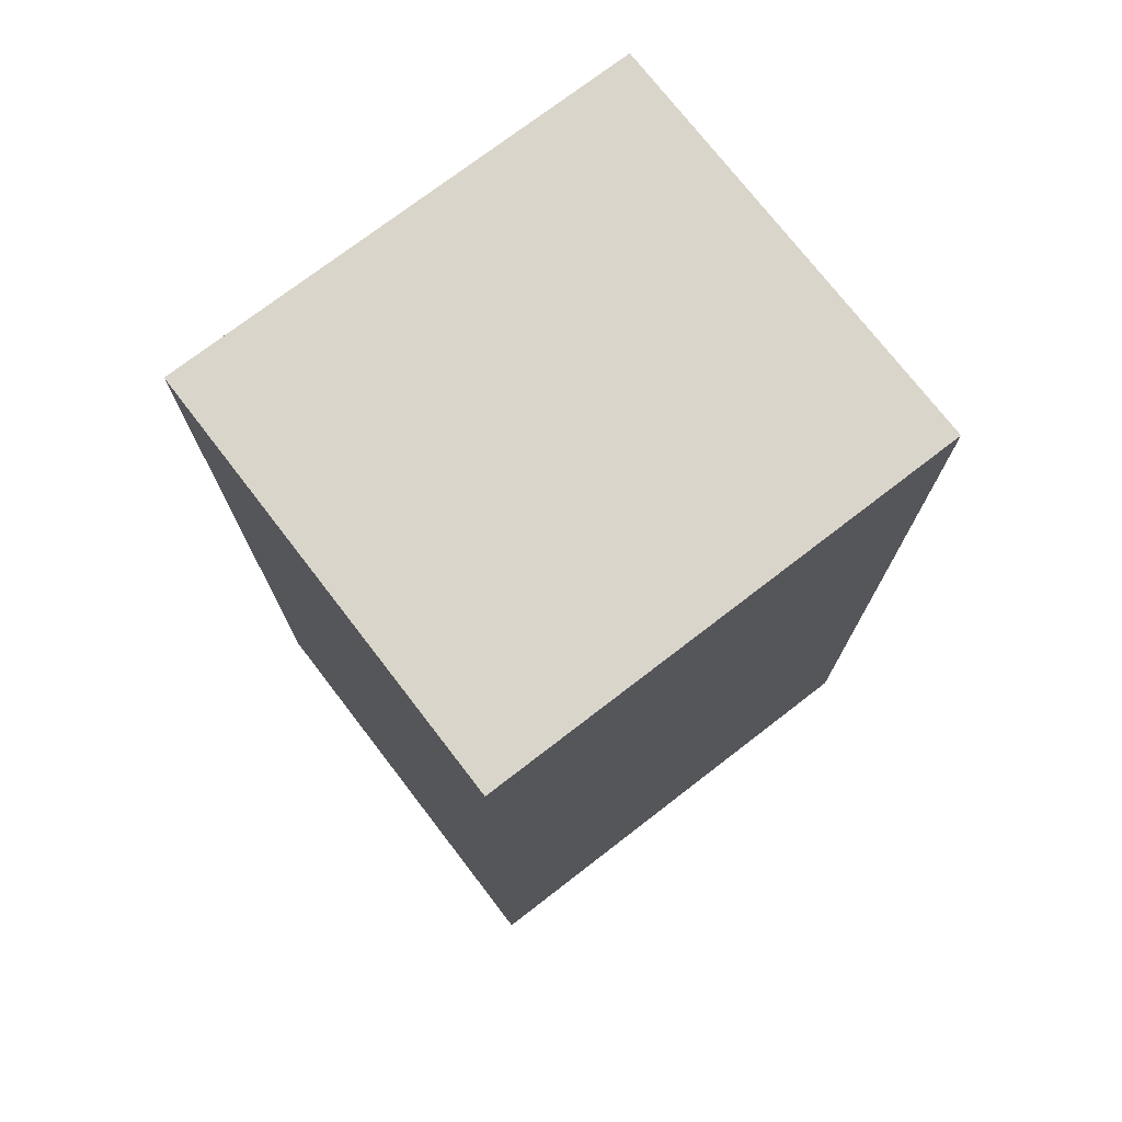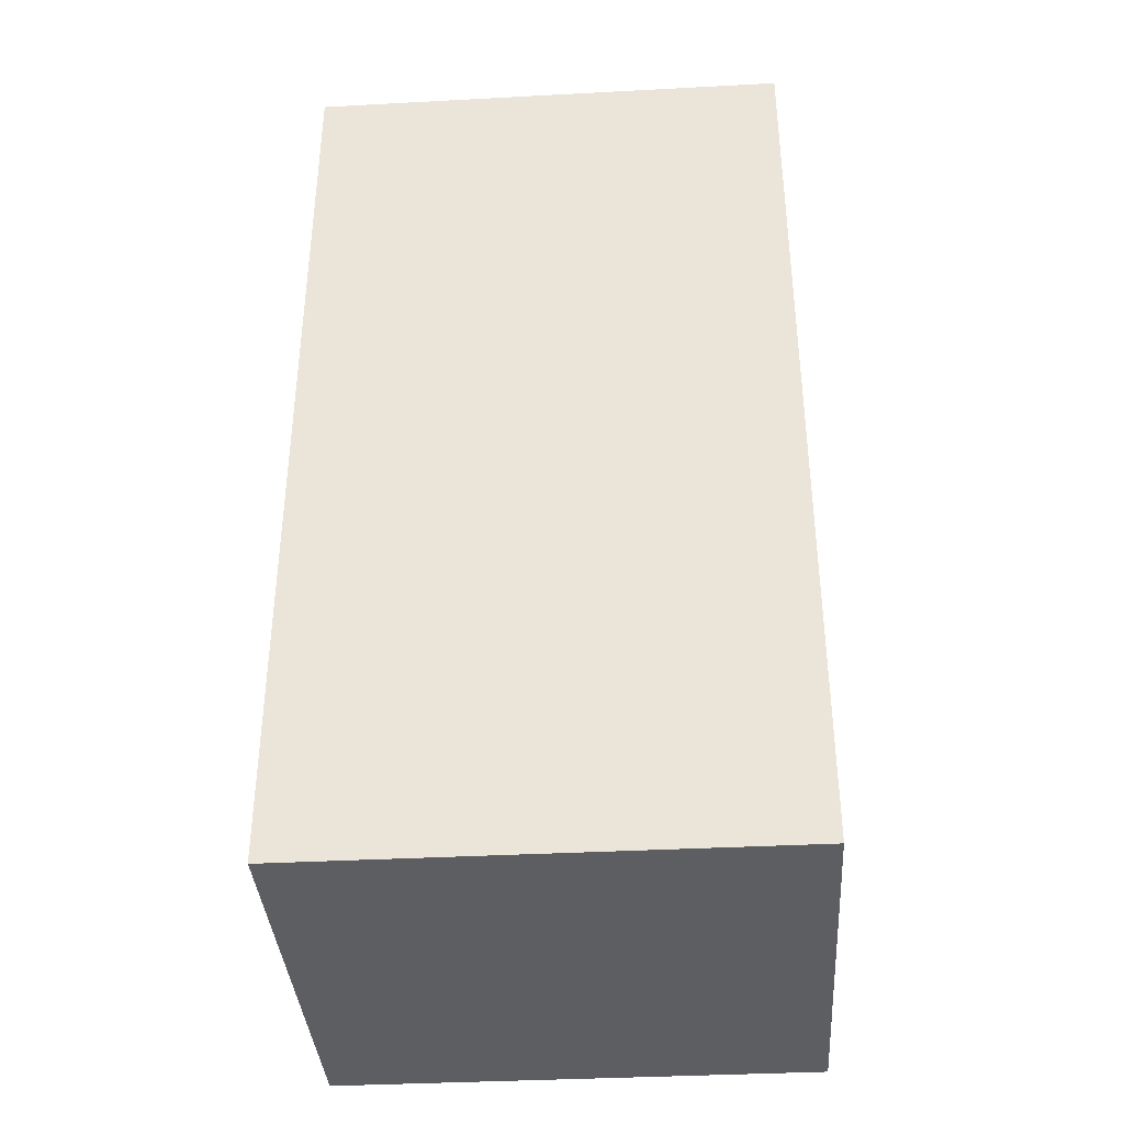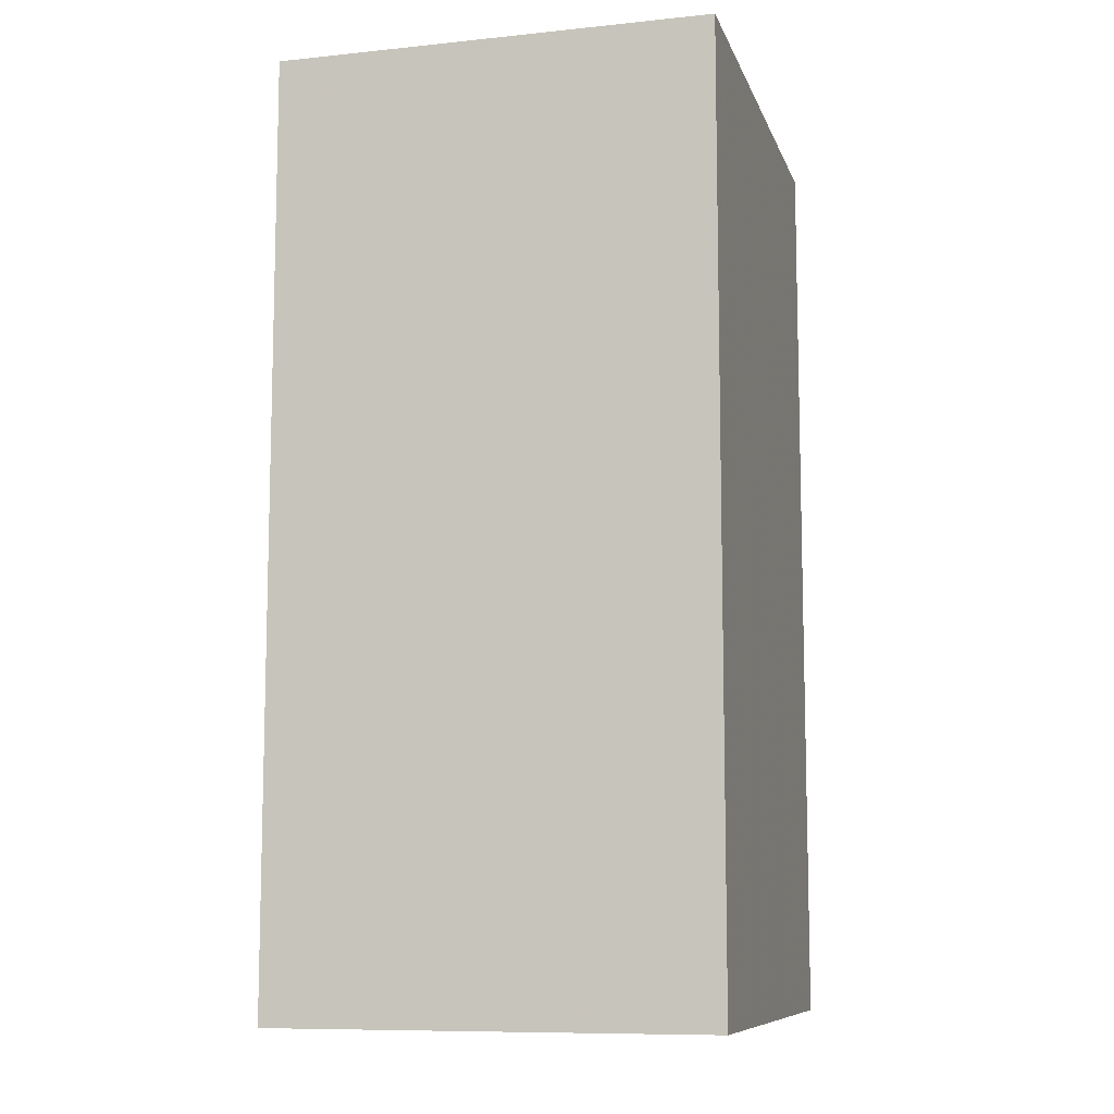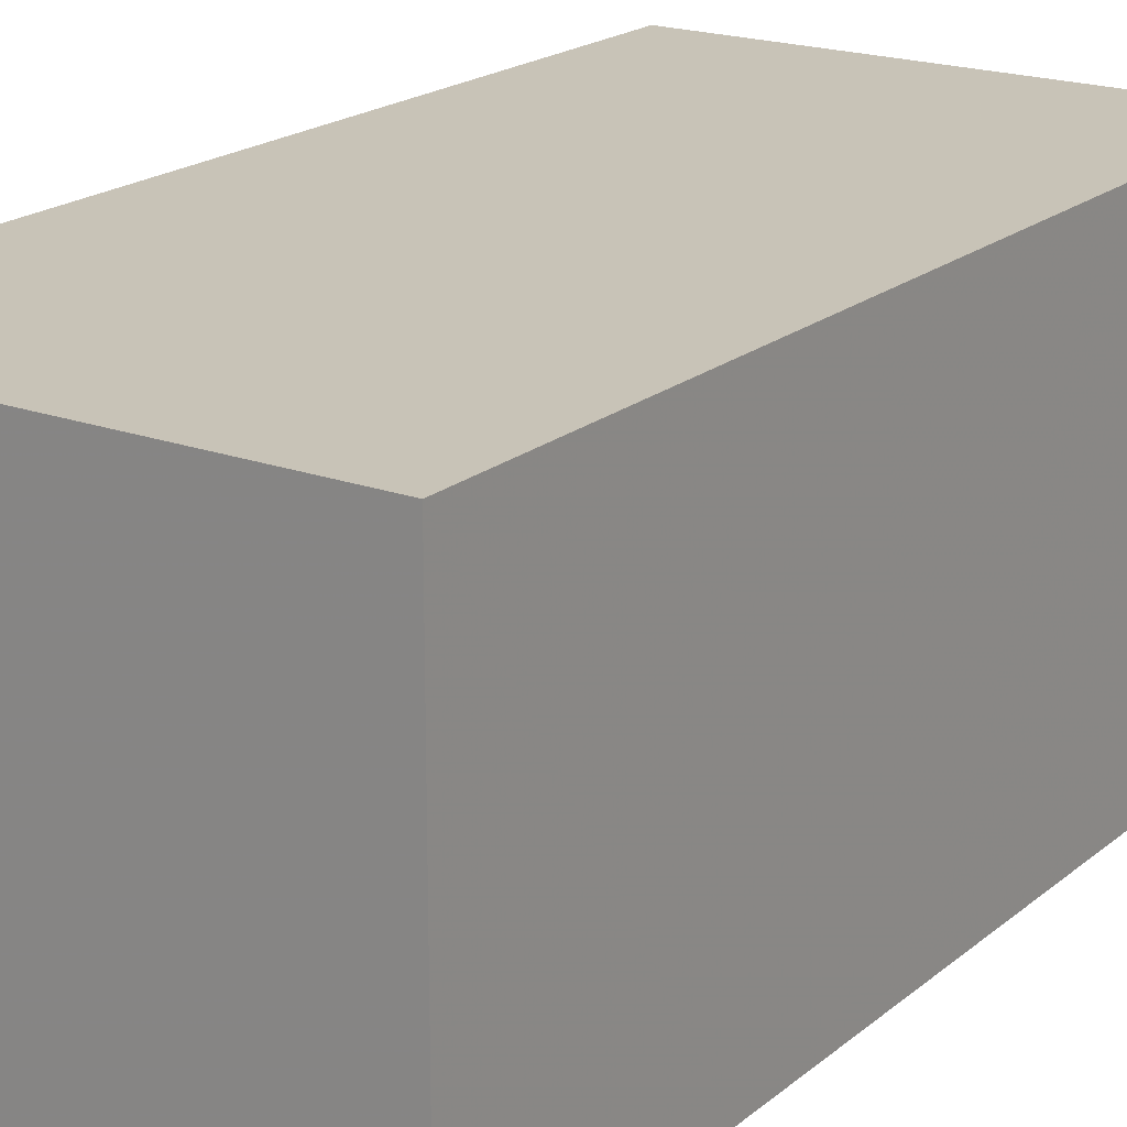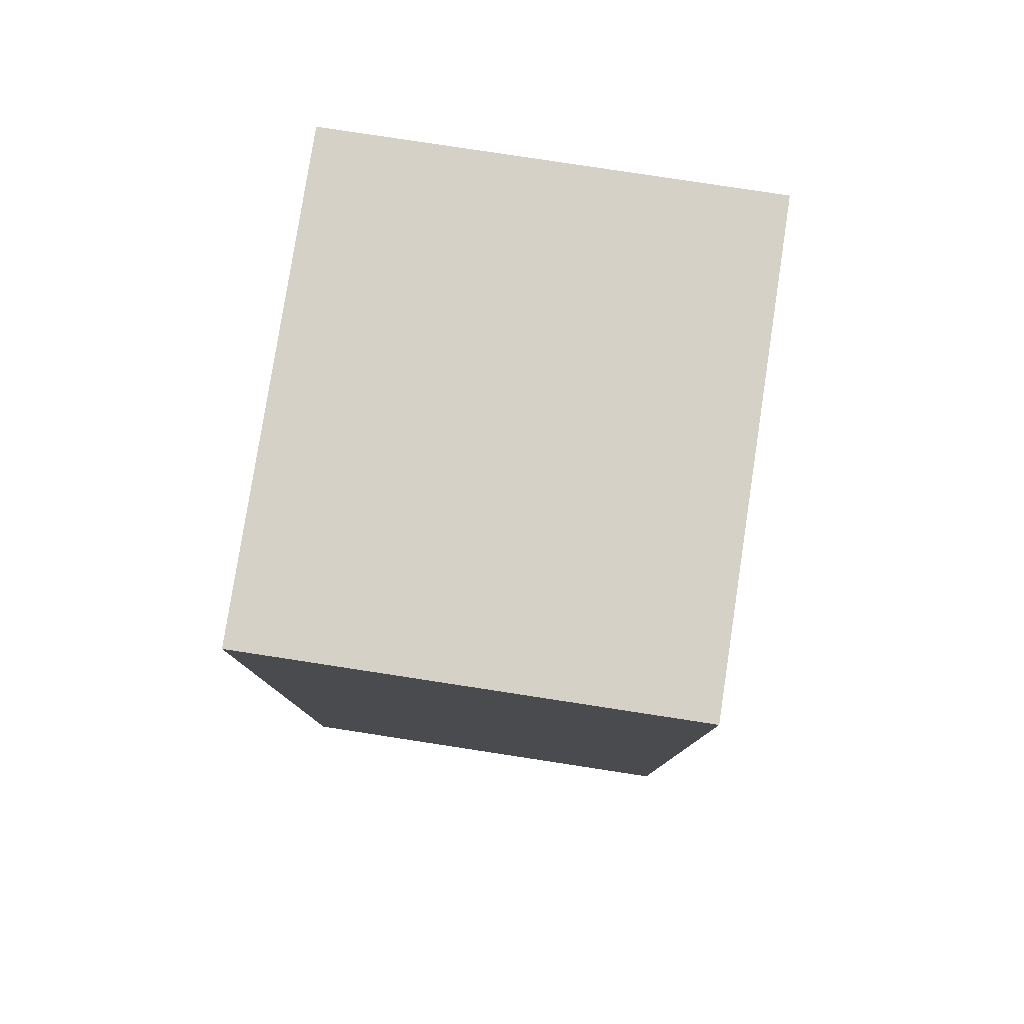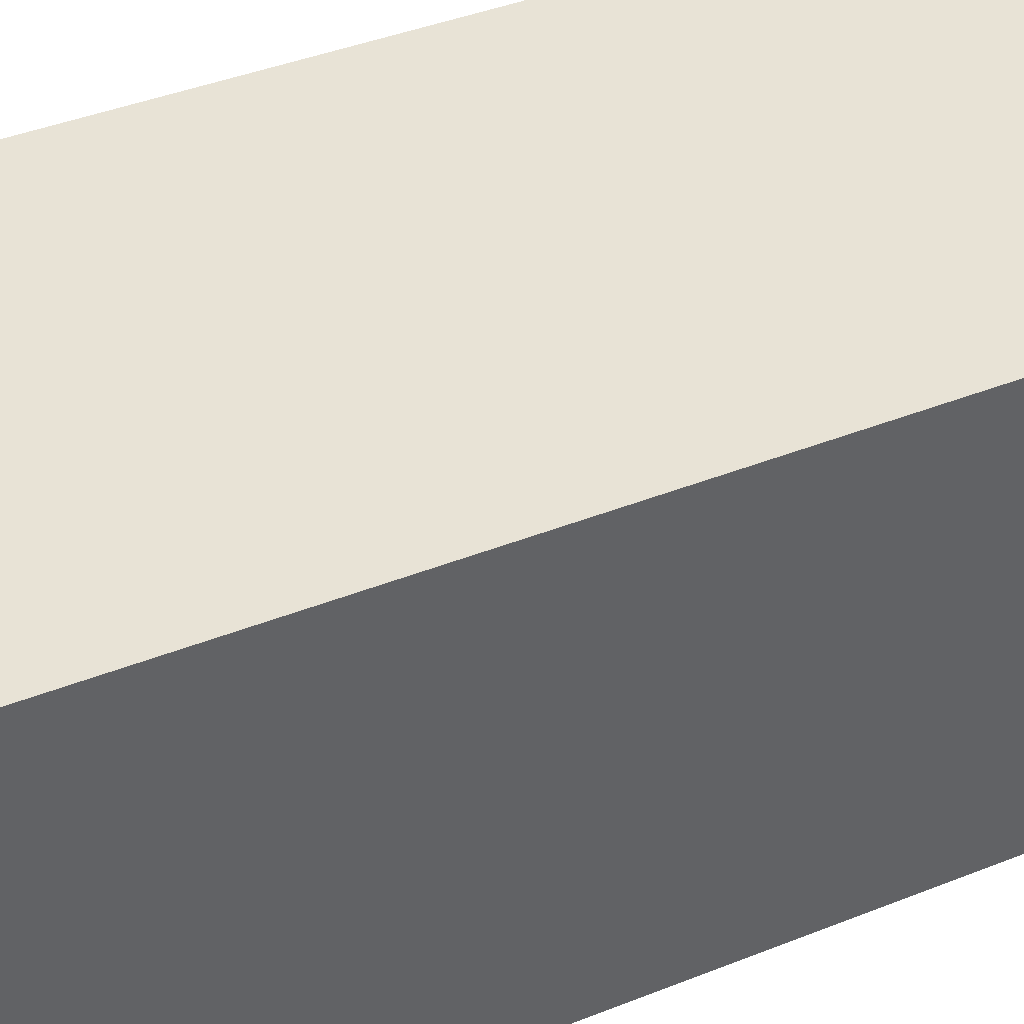
<metadata>
{"format":"obj","ext":"obj","renderer":"f3d","projection":"perspective","resolution":1024,"background":"white","views":[{"elev":74.3,"azim":-37.6,"up":"+Y"},{"elev":-37.6,"azim":-176.1,"up":"+Y"},{"elev":-9.4,"azim":-74.9,"up":"+Y"},{"elev":19.8,"azim":34.3,"up":"+Z"},{"elev":79.6,"azim":-81.3,"up":"+Y"},{"elev":41.9,"azim":-115.5,"up":"+Z"}]}
</metadata>
<code>
v 0.3937 0.2255 1.24
v 0.3937 0.1176 1.24
v 0.3937 0.2255 1.19
v 0.3377 0.2255 1.19
v 0.3377 0.2255 1.24
v 0.3937 0.1176 1.19
v 0.3377 0.1176 1.24
v 0.3377 0.1176 1.19
f 1 2 3
f 5 2 1
f 5 1 3
f 5 3 4
f 6 3 2
f 6 4 3
f 7 5 4
f 7 2 5
f 8 7 4
f 8 4 6
f 8 6 2
f 8 2 7

</code>
